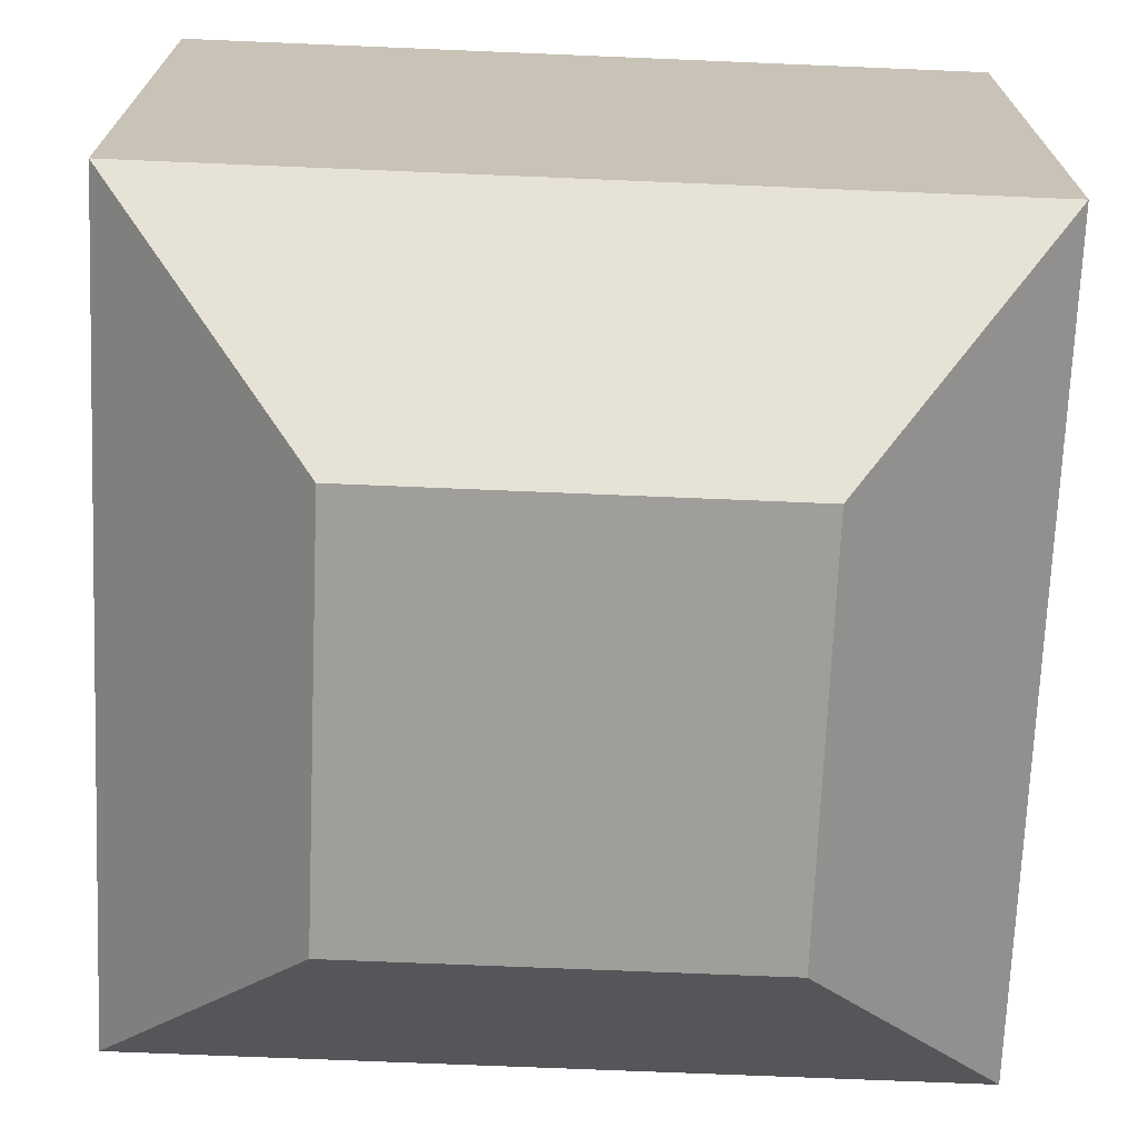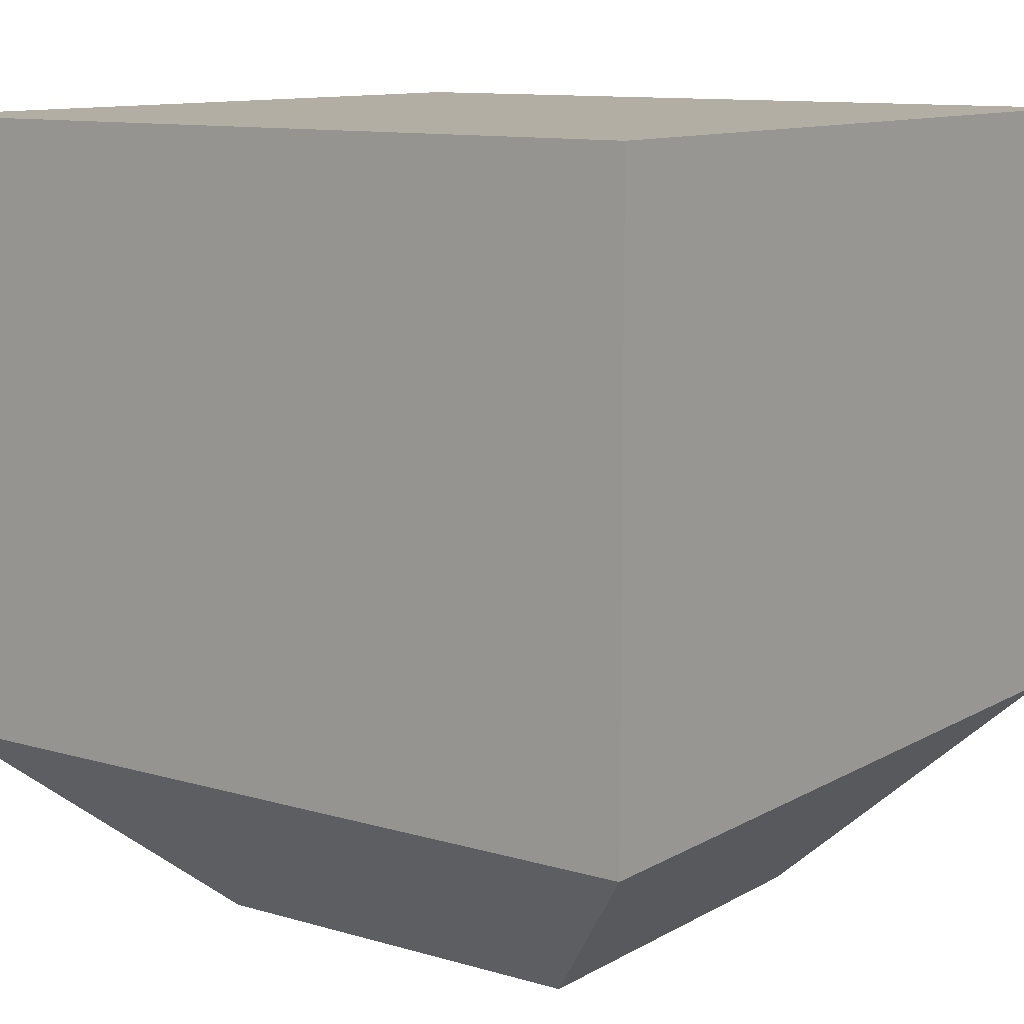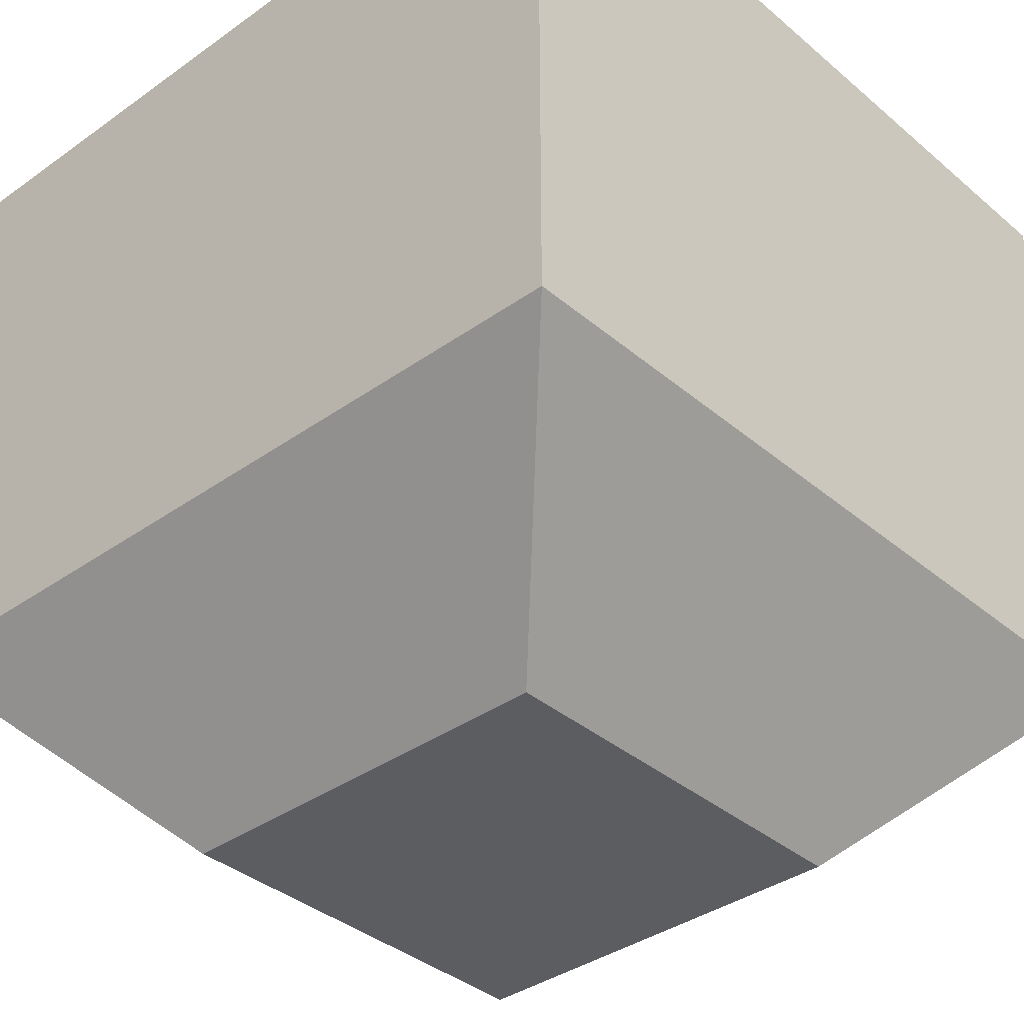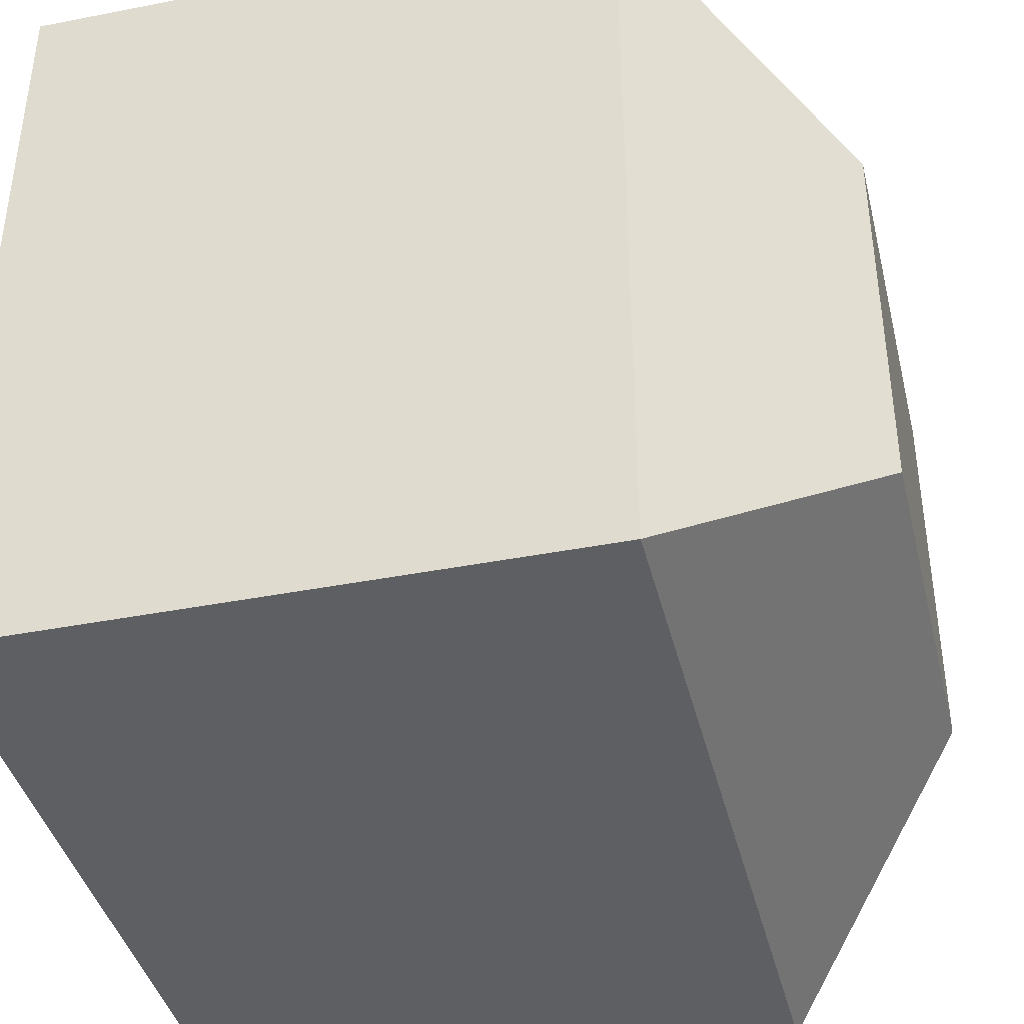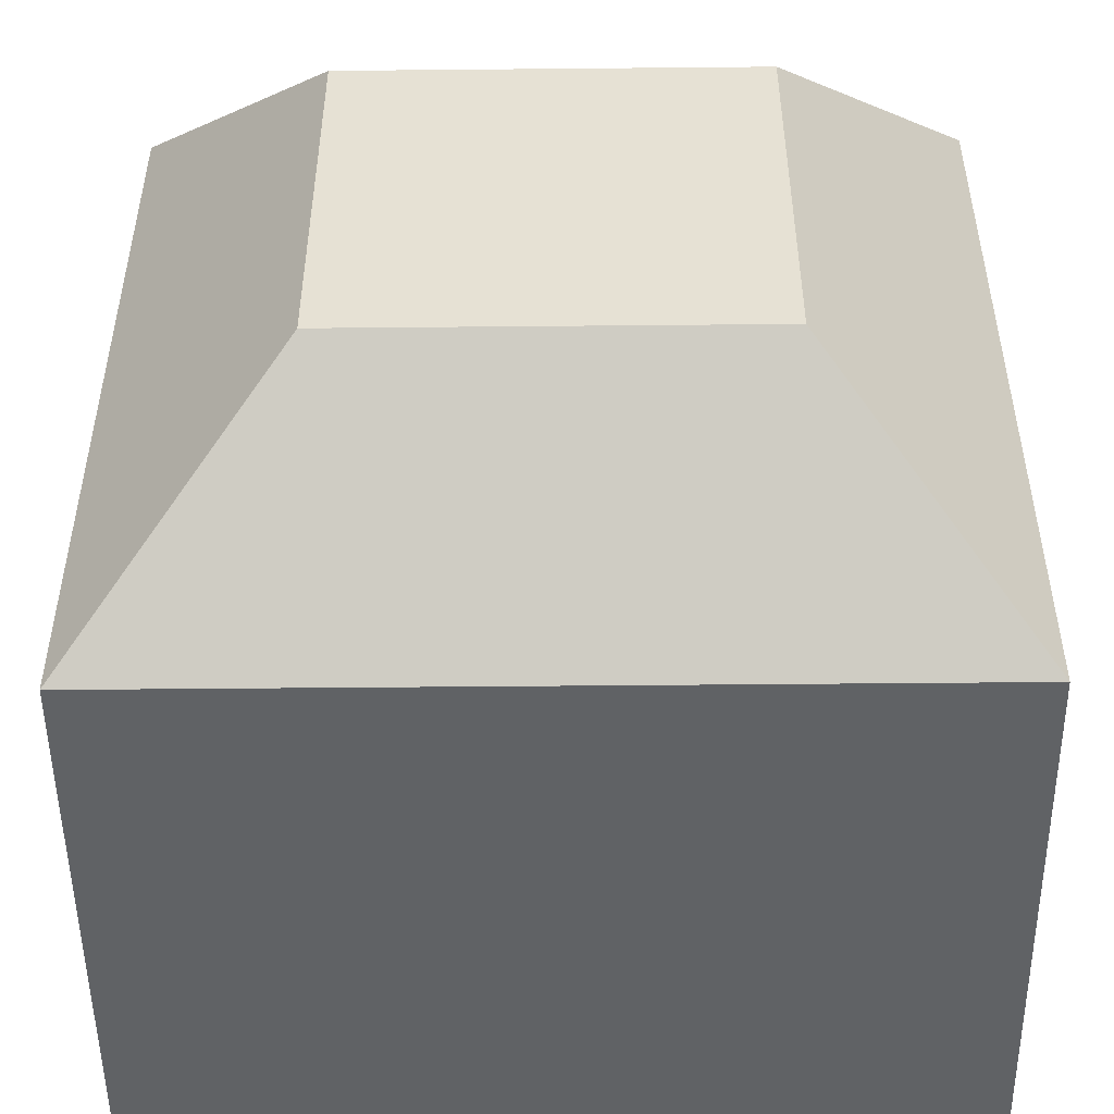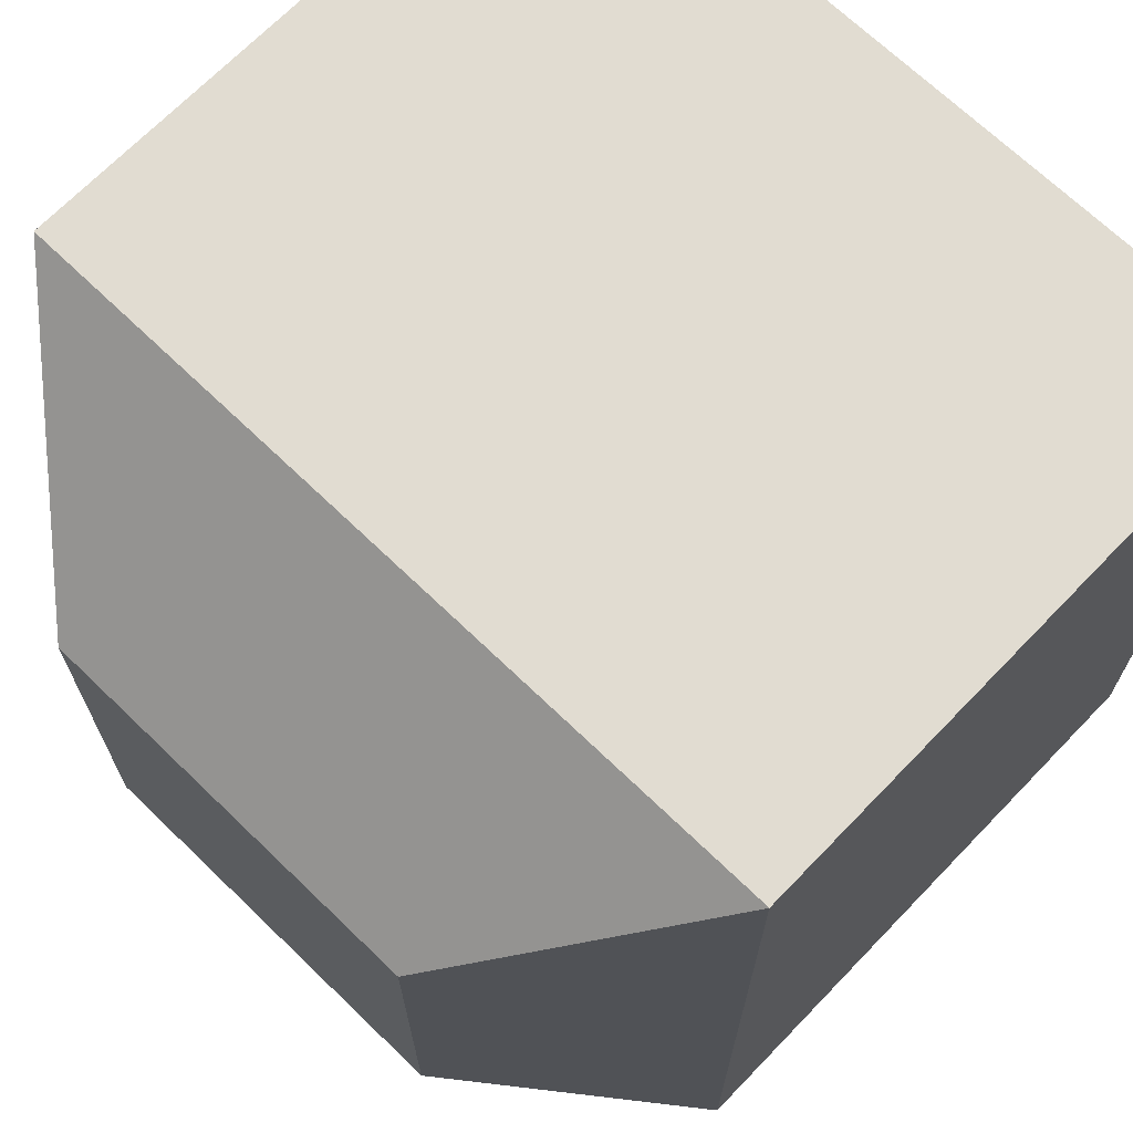
<metadata>
{"format":"obj","ext":"obj","renderer":"f3d","projection":"perspective","resolution":1024,"background":"white","views":[{"elev":-70.8,"azim":87.6,"up":"+Y"},{"elev":10.9,"azim":-143.9,"up":"+Y"},{"elev":-36.9,"azim":42.6,"up":"+Y"},{"elev":-40.5,"azim":-76.5,"up":"+Z"},{"elev":-50.5,"azim":0.6,"up":"+Z"},{"elev":69.0,"azim":44.0,"up":"+Z"}]}
</metadata>
<code>
v -1 1 1
v -1 1 -1
v 1 1 1
v 1 1 -1
v -1 -0.5 -1
v 1 -0.5 -1
v 1 -0.5 1
v -1 -0.5 1
v 0.5 -1 -0.5
v -0.5 -1 -0.5
v -0.5 -1 0.5
v 0.5 -1 0.5
f 8 3 1
f 8 12 11
f 10 12 11
f 3 2 1
f 5 1 2
f 6 2 4
f 7 9 12
f 11 5 8
f 6 10 9
f 7 4 3
f 8 7 3
f 8 7 12
f 10 9 12
f 3 4 2
f 5 8 1
f 6 5 2
f 7 6 9
f 11 10 5
f 6 5 10
f 7 6 4

</code>
